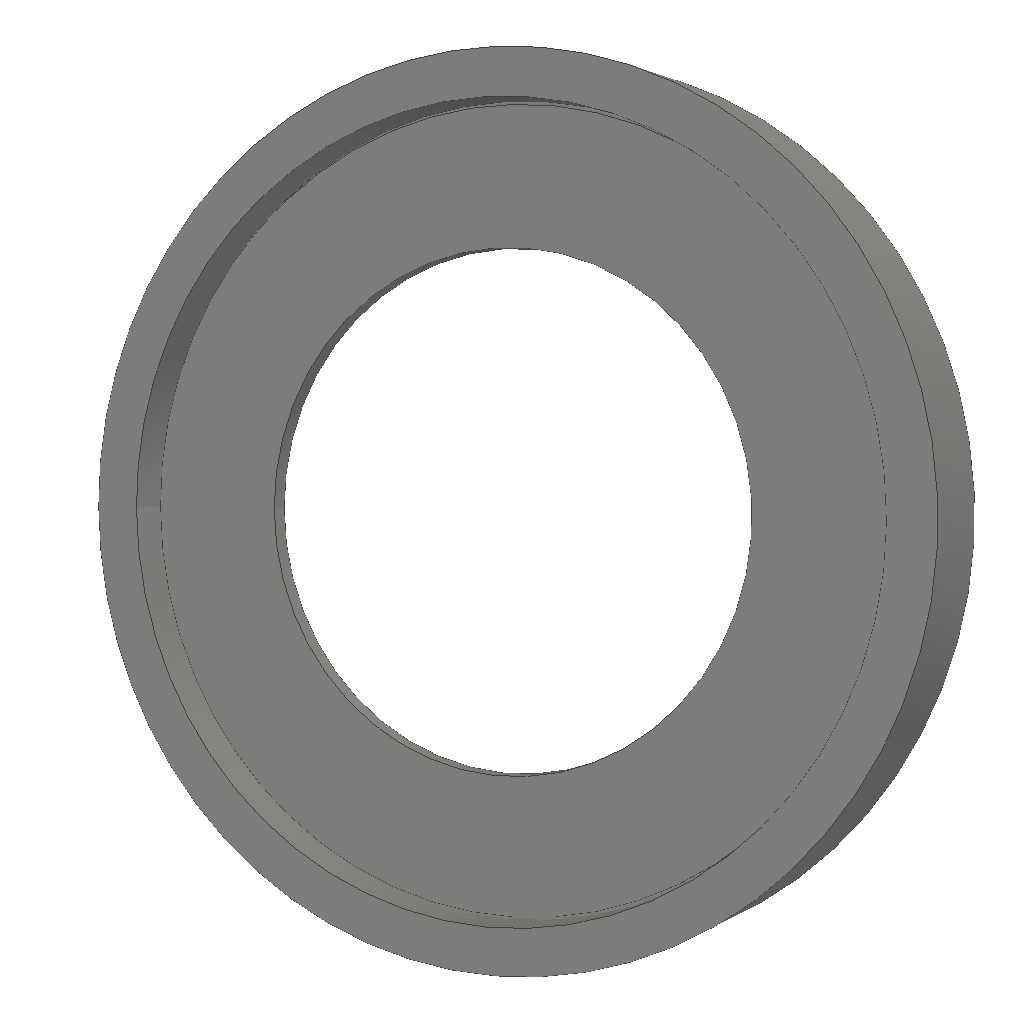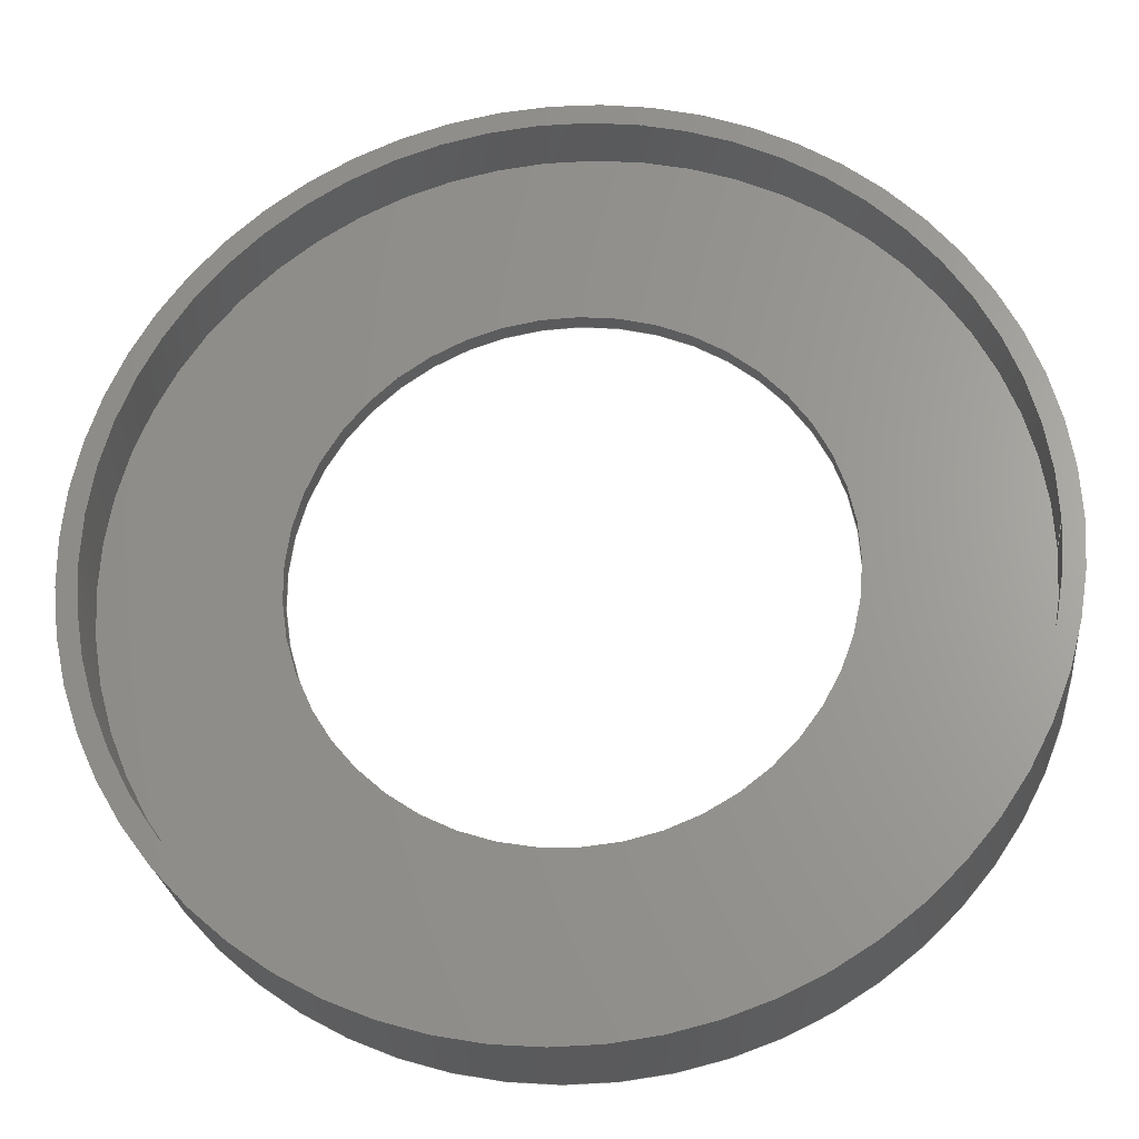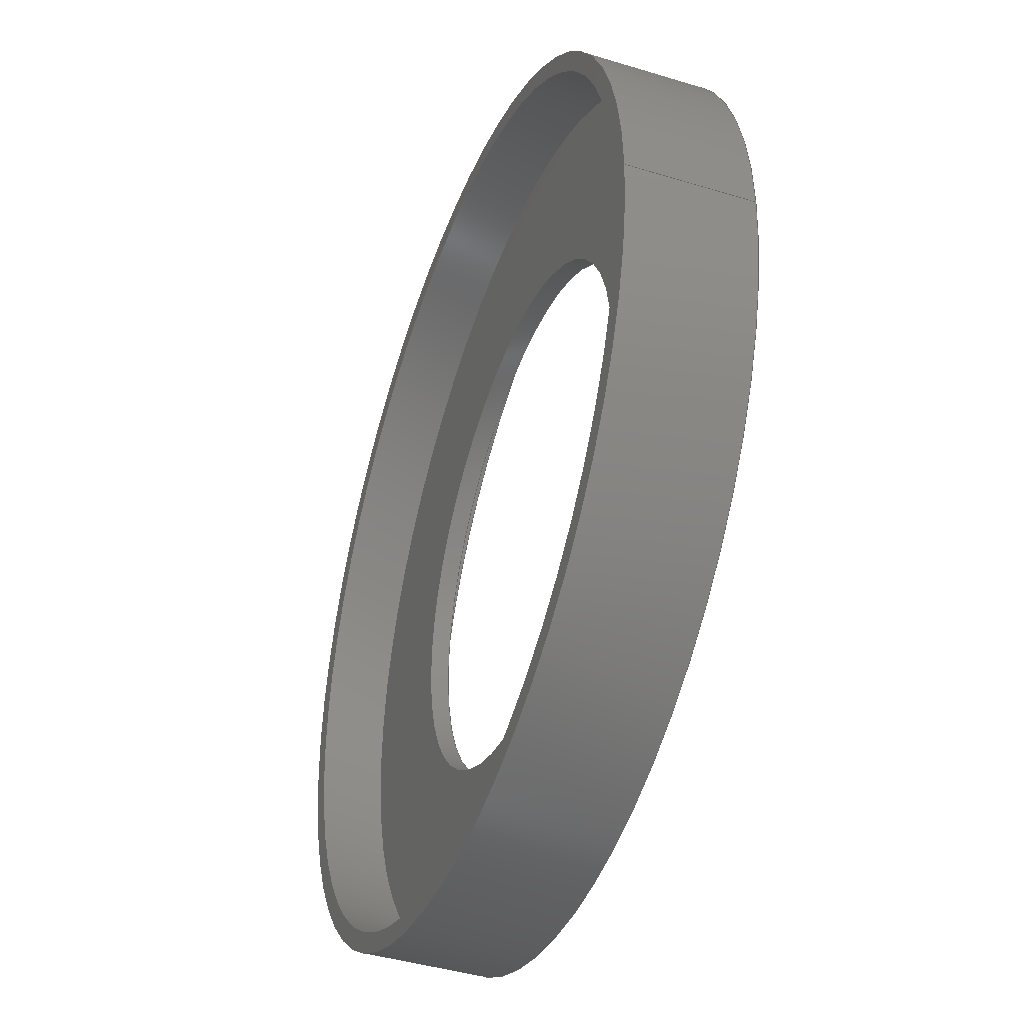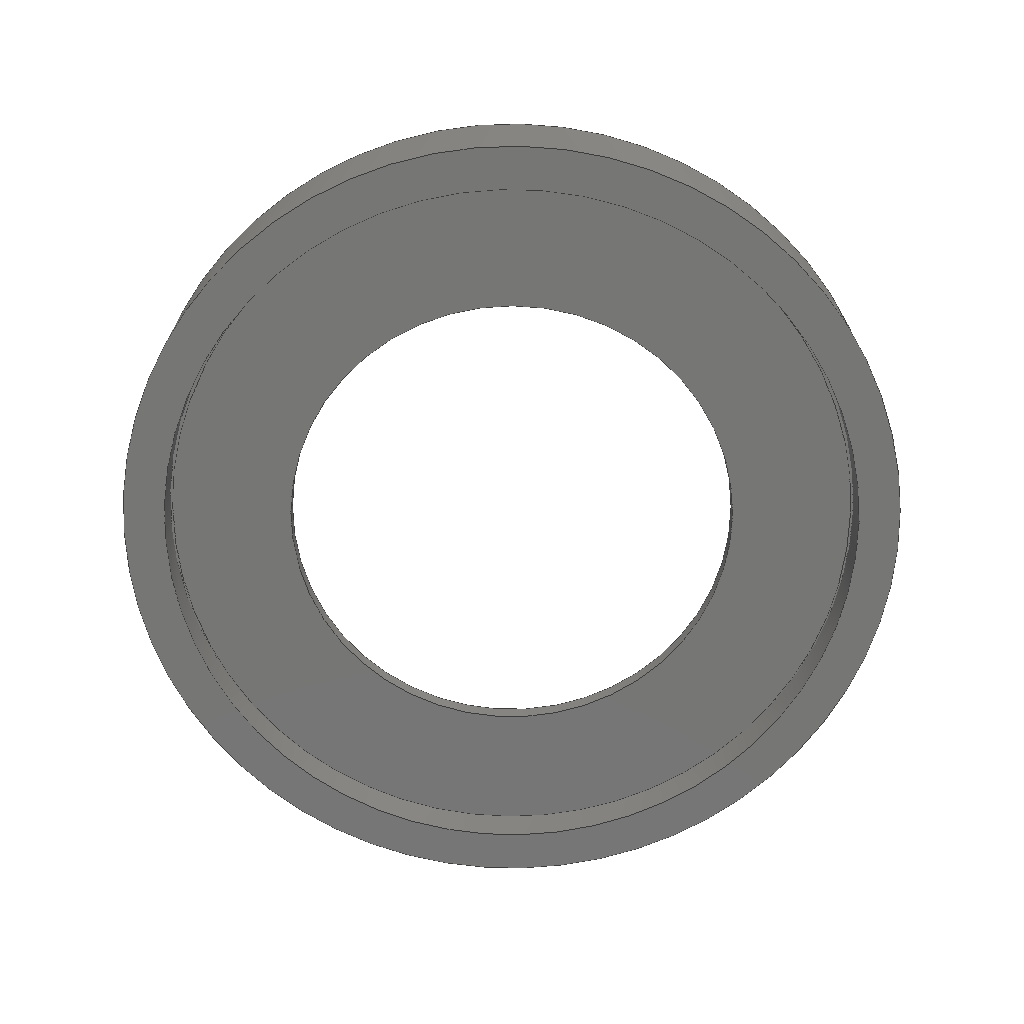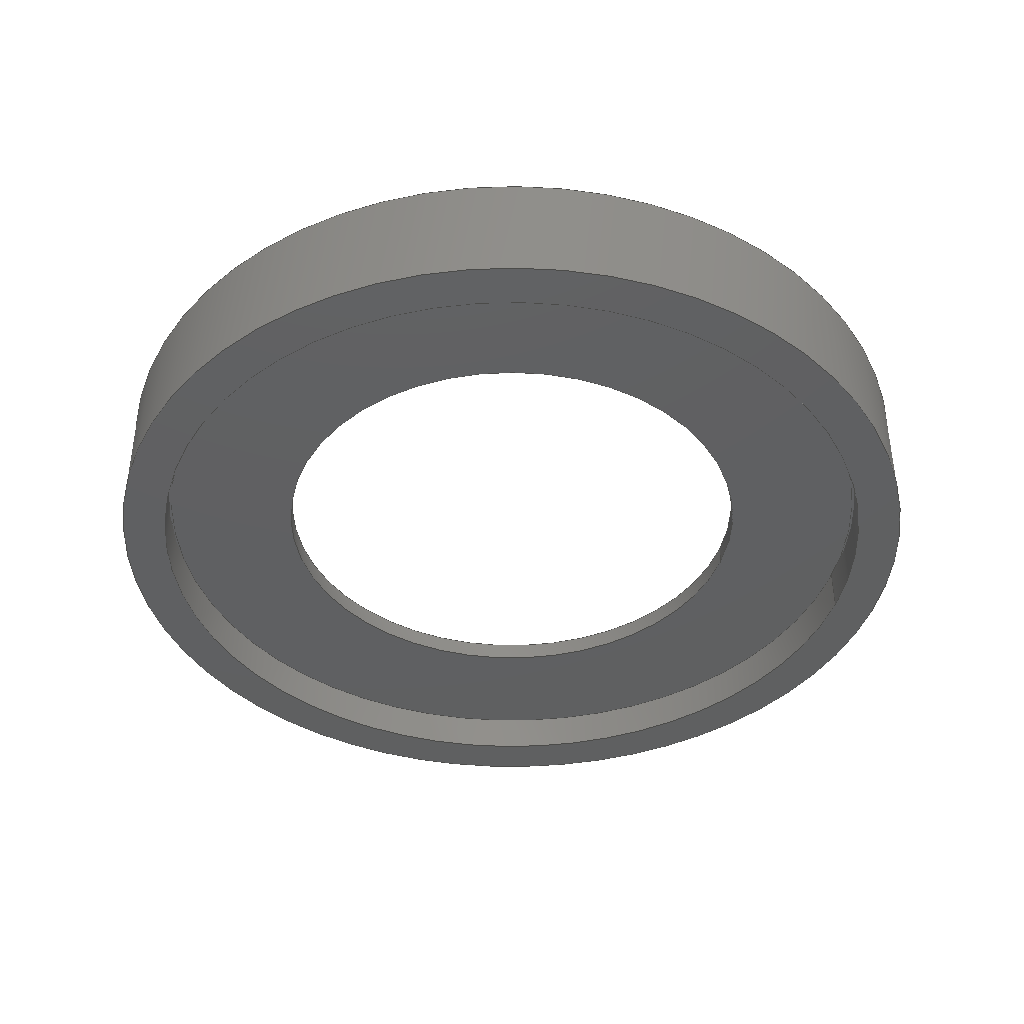
<metadata>
{"format":"step","ext":"step","renderer":"f3d","projection":"perspective","resolution":1024,"background":"white","views":[{"elev":2.1,"azim":-154.5,"up":"+Y"},{"elev":-24.6,"azim":5.8,"up":"+Y"},{"elev":-42.4,"azim":69.9,"up":"+Y"},{"elev":-68.5,"azim":33.8,"up":"+Z"},{"elev":-40.5,"azim":-14.3,"up":"+Z"}]}
</metadata>
<code>
ISO-10303-21;
DATA;
#1=MECHANICAL_DESIGN_GEOMETRIC_PRESENTATION_REPRESENTATION('',(#4),#239);
#2=SHAPE_REPRESENTATION_RELATIONSHIP('SRR','None',#245,#3);
#3=ADVANCED_BREP_SHAPE_REPRESENTATION('',(#5),#238);
#4=STYLED_ITEM('',(#256),#5);
#5=MANIFOLD_SOLID_BREP('COVER V JOINER',#131);
#6=FACE_BOUND('',#28,.T.);
#7=FACE_BOUND('',#33,.T.);
#8=FACE_BOUND('',#35,.T.);
#9=FACE_BOUND('',#38,.T.);
#10=FACE_BOUND('',#40,.T.);
#11=PLANE('',#136);
#12=PLANE('',#146);
#13=PLANE('',#147);
#14=PLANE('',#151);
#15=PLANE('',#152);
#16=FACE_OUTER_BOUND('',#26,.T.);
#17=FACE_OUTER_BOUND('',#27,.T.);
#18=FACE_OUTER_BOUND('',#29,.T.);
#19=FACE_OUTER_BOUND('',#30,.T.);
#20=FACE_OUTER_BOUND('',#31,.T.);
#21=FACE_OUTER_BOUND('',#32,.T.);
#22=FACE_OUTER_BOUND('',#34,.T.);
#23=FACE_OUTER_BOUND('',#36,.T.);
#24=FACE_OUTER_BOUND('',#37,.T.);
#25=FACE_OUTER_BOUND('',#39,.T.);
#26=EDGE_LOOP('',(#86,#87,#88,#89));
#27=EDGE_LOOP('',(#90));
#28=EDGE_LOOP('',(#91));
#29=EDGE_LOOP('',(#92,#93,#94,#95));
#30=EDGE_LOOP('',(#96,#97,#98,#99));
#31=EDGE_LOOP('',(#100,#101,#102,#103));
#32=EDGE_LOOP('',(#104));
#33=EDGE_LOOP('',(#105));
#34=EDGE_LOOP('',(#106));
#35=EDGE_LOOP('',(#107));
#36=EDGE_LOOP('',(#108,#109,#110,#111));
#37=EDGE_LOOP('',(#112));
#38=EDGE_LOOP('',(#113));
#39=EDGE_LOOP('',(#114));
#40=EDGE_LOOP('',(#115));
#41=LINE('',#205,#46);
#42=LINE('',#213,#47);
#43=LINE('',#218,#48);
#44=LINE('',#224,#49);
#45=LINE('',#233,#50);
#46=VECTOR('',#159,32.95);
#47=VECTOR('',#170,34.4);
#48=VECTOR('',#175,19.9);
#49=VECTOR('',#182,30.5);
#50=VECTOR('',#195,30.8);
#51=CIRCLE('',#134,32.95);
#52=CIRCLE('',#135,32.95);
#53=CIRCLE('',#137,34.4);
#54=CIRCLE('',#139,34.4);
#55=CIRCLE('',#141,19.9);
#56=CIRCLE('',#142,19.9);
#57=CIRCLE('',#144,30.5);
#58=CIRCLE('',#145,30.5);
#59=CIRCLE('',#148,30.8);
#60=CIRCLE('',#150,30.8);
#61=VERTEX_POINT('',#202);
#62=VERTEX_POINT('',#204);
#63=VERTEX_POINT('',#208);
#64=VERTEX_POINT('',#211);
#65=VERTEX_POINT('',#215);
#66=VERTEX_POINT('',#217);
#67=VERTEX_POINT('',#221);
#68=VERTEX_POINT('',#223);
#69=VERTEX_POINT('',#228);
#70=VERTEX_POINT('',#231);
#71=EDGE_CURVE('',#61,#61,#51,.T.);
#72=EDGE_CURVE('',#61,#62,#41,.T.);
#73=EDGE_CURVE('',#62,#62,#52,.T.);
#74=EDGE_CURVE('',#63,#63,#53,.T.);
#75=EDGE_CURVE('',#64,#64,#54,.T.);
#76=EDGE_CURVE('',#64,#63,#42,.T.);
#77=EDGE_CURVE('',#65,#65,#55,.T.);
#78=EDGE_CURVE('',#65,#66,#43,.T.);
#79=EDGE_CURVE('',#66,#66,#56,.T.);
#80=EDGE_CURVE('',#67,#67,#57,.T.);
#81=EDGE_CURVE('',#67,#68,#44,.T.);
#82=EDGE_CURVE('',#68,#68,#58,.T.);
#83=EDGE_CURVE('',#69,#69,#59,.T.);
#84=EDGE_CURVE('',#70,#70,#60,.T.);
#85=EDGE_CURVE('',#70,#69,#45,.T.);
#86=ORIENTED_EDGE('',*,*,#71,.F.);
#87=ORIENTED_EDGE('',*,*,#72,.T.);
#88=ORIENTED_EDGE('',*,*,#73,.F.);
#89=ORIENTED_EDGE('',*,*,#72,.F.);
#90=ORIENTED_EDGE('',*,*,#74,.T.);
#91=ORIENTED_EDGE('',*,*,#73,.T.);
#92=ORIENTED_EDGE('',*,*,#75,.F.);
#93=ORIENTED_EDGE('',*,*,#76,.T.);
#94=ORIENTED_EDGE('',*,*,#74,.F.);
#95=ORIENTED_EDGE('',*,*,#76,.F.);
#96=ORIENTED_EDGE('',*,*,#77,.F.);
#97=ORIENTED_EDGE('',*,*,#78,.T.);
#98=ORIENTED_EDGE('',*,*,#79,.F.);
#99=ORIENTED_EDGE('',*,*,#78,.F.);
#100=ORIENTED_EDGE('',*,*,#80,.F.);
#101=ORIENTED_EDGE('',*,*,#81,.T.);
#102=ORIENTED_EDGE('',*,*,#82,.T.);
#103=ORIENTED_EDGE('',*,*,#81,.F.);
#104=ORIENTED_EDGE('',*,*,#82,.F.);
#105=ORIENTED_EDGE('',*,*,#79,.T.);
#106=ORIENTED_EDGE('',*,*,#75,.T.);
#107=ORIENTED_EDGE('',*,*,#83,.T.);
#108=ORIENTED_EDGE('',*,*,#84,.T.);
#109=ORIENTED_EDGE('',*,*,#85,.T.);
#110=ORIENTED_EDGE('',*,*,#83,.F.);
#111=ORIENTED_EDGE('',*,*,#85,.F.);
#112=ORIENTED_EDGE('',*,*,#84,.F.);
#113=ORIENTED_EDGE('',*,*,#80,.T.);
#114=ORIENTED_EDGE('',*,*,#71,.T.);
#115=ORIENTED_EDGE('',*,*,#77,.T.);
#116=CYLINDRICAL_SURFACE('',#133,32.95);
#117=CYLINDRICAL_SURFACE('',#138,34.4);
#118=CYLINDRICAL_SURFACE('',#140,19.9);
#119=CYLINDRICAL_SURFACE('',#143,30.5);
#120=CYLINDRICAL_SURFACE('',#149,30.8);
#121=ADVANCED_FACE('',(#16),#116,.F.);
#122=ADVANCED_FACE('',(#17,#6),#11,.T.);
#123=ADVANCED_FACE('',(#18),#117,.T.);
#124=ADVANCED_FACE('',(#19),#118,.F.);
#125=ADVANCED_FACE('',(#20),#119,.T.);
#126=ADVANCED_FACE('',(#21,#7),#12,.F.);
#127=ADVANCED_FACE('',(#22,#8),#13,.F.);
#128=ADVANCED_FACE('',(#23),#120,.F.);
#129=ADVANCED_FACE('',(#24,#9),#14,.F.);
#130=ADVANCED_FACE('',(#25,#10),#15,.T.);
#131=CLOSED_SHELL('',(#121,#122,#123,#124,#125,#126,#127,#128,#129,#130));
#132=AXIS2_PLACEMENT_3D('',#200,#153,#154);
#133=AXIS2_PLACEMENT_3D('',#201,#155,#156);
#134=AXIS2_PLACEMENT_3D('',#203,#157,#158);
#135=AXIS2_PLACEMENT_3D('',#206,#160,#161);
#136=AXIS2_PLACEMENT_3D('',#207,#162,#163);
#137=AXIS2_PLACEMENT_3D('',#209,#164,#165);
#138=AXIS2_PLACEMENT_3D('',#210,#166,#167);
#139=AXIS2_PLACEMENT_3D('',#212,#168,#169);
#140=AXIS2_PLACEMENT_3D('',#214,#171,#172);
#141=AXIS2_PLACEMENT_3D('',#216,#173,#174);
#142=AXIS2_PLACEMENT_3D('',#219,#176,#177);
#143=AXIS2_PLACEMENT_3D('',#220,#178,#179);
#144=AXIS2_PLACEMENT_3D('',#222,#180,#181);
#145=AXIS2_PLACEMENT_3D('',#225,#183,#184);
#146=AXIS2_PLACEMENT_3D('',#226,#185,#186);
#147=AXIS2_PLACEMENT_3D('',#227,#187,#188);
#148=AXIS2_PLACEMENT_3D('',#229,#189,#190);
#149=AXIS2_PLACEMENT_3D('',#230,#191,#192);
#150=AXIS2_PLACEMENT_3D('',#232,#193,#194);
#151=AXIS2_PLACEMENT_3D('',#234,#196,#197);
#152=AXIS2_PLACEMENT_3D('',#235,#198,#199);
#153=DIRECTION('axis',(0,0,1));
#154=DIRECTION('refdir',(1,0,0));
#155=DIRECTION('center_axis',(0,0,1));
#156=DIRECTION('ref_axis',(-1,0,0));
#157=DIRECTION('center_axis',(0,0,1));
#158=DIRECTION('ref_axis',(-1,0,0));
#159=DIRECTION('',(0,0,1));
#160=DIRECTION('center_axis',(0,0,-1));
#161=DIRECTION('ref_axis',(-1,0,0));
#162=DIRECTION('center_axis',(0,0,1));
#163=DIRECTION('ref_axis',(-1,0,0));
#164=DIRECTION('center_axis',(0,0,1));
#165=DIRECTION('ref_axis',(-1,0,0));
#166=DIRECTION('center_axis',(0,0,-1));
#167=DIRECTION('ref_axis',(-1,0,0));
#168=DIRECTION('center_axis',(0,0,-1));
#169=DIRECTION('ref_axis',(-1,0,0));
#170=DIRECTION('',(0,0,1));
#171=DIRECTION('center_axis',(0,0,-1));
#172=DIRECTION('ref_axis',(-1,0,0));
#173=DIRECTION('center_axis',(0,0,-1));
#174=DIRECTION('ref_axis',(-1,0,0));
#175=DIRECTION('',(0,0,-1));
#176=DIRECTION('center_axis',(0,0,1));
#177=DIRECTION('ref_axis',(-1,0,0));
#178=DIRECTION('center_axis',(0,0,1));
#179=DIRECTION('ref_axis',(-1,0,0));
#180=DIRECTION('center_axis',(0,0,1));
#181=DIRECTION('ref_axis',(-1,0,0));
#182=DIRECTION('',(0,0,-1));
#183=DIRECTION('center_axis',(0,0,1));
#184=DIRECTION('ref_axis',(-1,0,0));
#185=DIRECTION('center_axis',(0,0,1));
#186=DIRECTION('ref_axis',(-1,0,0));
#187=DIRECTION('center_axis',(0,0,1));
#188=DIRECTION('ref_axis',(-1,0,0));
#189=DIRECTION('center_axis',(0,0,1));
#190=DIRECTION('ref_axis',(-1,0,0));
#191=DIRECTION('center_axis',(0,0,1));
#192=DIRECTION('ref_axis',(-1,0,0));
#193=DIRECTION('center_axis',(0,0,1));
#194=DIRECTION('ref_axis',(-1,0,0));
#195=DIRECTION('',(0,0,-1));
#196=DIRECTION('center_axis',(0,0,1));
#197=DIRECTION('ref_axis',(-1,0,0));
#198=DIRECTION('center_axis',(0,0,1));
#199=DIRECTION('ref_axis',(-1,0,0));
#200=CARTESIAN_POINT('',(0,0,0));
#201=CARTESIAN_POINT('Origin',(32.47,-67.19,8.5));
#202=CARTESIAN_POINT('',(65.42,-67.19,8.5));
#203=CARTESIAN_POINT('Origin',(32.47,-67.19,8.5));
#204=CARTESIAN_POINT('',(65.42,-67.19,13.5));
#205=CARTESIAN_POINT('',(65.42,-67.19,8.5));
#206=CARTESIAN_POINT('Origin',(32.47,-67.19,13.5));
#207=CARTESIAN_POINT('Origin',(32.47,-67.19,13.5));
#208=CARTESIAN_POINT('',(66.87,-67.19,13.5));
#209=CARTESIAN_POINT('Origin',(32.47,-67.19,13.5));
#210=CARTESIAN_POINT('Origin',(32.47,-67.19,8.5));
#211=CARTESIAN_POINT('',(66.87,-67.19,4));
#212=CARTESIAN_POINT('Origin',(32.47,-67.19,4));
#213=CARTESIAN_POINT('',(66.87,-67.19,8.5));
#214=CARTESIAN_POINT('Origin',(32.47,-67.19,8.5));
#215=CARTESIAN_POINT('',(52.37,-67.19,8.5));
#216=CARTESIAN_POINT('Origin',(32.47,-67.19,8.5));
#217=CARTESIAN_POINT('',(52.37,-67.19,7));
#218=CARTESIAN_POINT('',(52.37,-67.19,8.5));
#219=CARTESIAN_POINT('Origin',(32.47,-67.19,7));
#220=CARTESIAN_POINT('Origin',(32.47,-67.19,7));
#221=CARTESIAN_POINT('',(62.97,-67.19,7.5));
#222=CARTESIAN_POINT('Origin',(32.47,-67.19,7.5));
#223=CARTESIAN_POINT('',(62.97,-67.19,7));
#224=CARTESIAN_POINT('',(62.97,-67.19,7));
#225=CARTESIAN_POINT('Origin',(32.47,-67.19,7));
#226=CARTESIAN_POINT('Origin',(32.47,-67.19,7));
#227=CARTESIAN_POINT('Origin',(32.47,-67.19,4));
#228=CARTESIAN_POINT('',(63.27,-67.19,4));
#229=CARTESIAN_POINT('Origin',(32.47,-67.19,4));
#230=CARTESIAN_POINT('Origin',(32.47,-67.19,7));
#231=CARTESIAN_POINT('',(63.27,-67.19,7.5));
#232=CARTESIAN_POINT('Origin',(32.47,-67.19,7.5));
#233=CARTESIAN_POINT('',(63.27,-67.19,7));
#234=CARTESIAN_POINT('Origin',(32.47,-67.19,7.5));
#235=CARTESIAN_POINT('Origin',(32.47,-67.19,8.5));
#236=UNCERTAINTY_MEASURE_WITH_UNIT(LENGTH_MEASURE(0.01),#240,
'DISTANCE_ACCURACY_VALUE',
'Maximum model space distance between geometric entities at asserted c
onnectivities');
#237=UNCERTAINTY_MEASURE_WITH_UNIT(LENGTH_MEASURE(0.01),#240,
'DISTANCE_ACCURACY_VALUE',
'Maximum model space distance between geometric entities at asserted c
onnectivities');
#238=(
GEOMETRIC_REPRESENTATION_CONTEXT(3)
GLOBAL_UNCERTAINTY_ASSIGNED_CONTEXT((#236))
GLOBAL_UNIT_ASSIGNED_CONTEXT((#240,#241,#242))
REPRESENTATION_CONTEXT('','3D')
);
#239=(
GEOMETRIC_REPRESENTATION_CONTEXT(3)
GLOBAL_UNCERTAINTY_ASSIGNED_CONTEXT((#237))
GLOBAL_UNIT_ASSIGNED_CONTEXT((#240,#241,#242))
REPRESENTATION_CONTEXT('','3D')
);
#240=(
LENGTH_UNIT()
NAMED_UNIT(*)
SI_UNIT(.MILLI.,.METRE.)
);
#241=(
NAMED_UNIT(*)
PLANE_ANGLE_UNIT()
SI_UNIT($,.RADIAN.)
);
#242=(
NAMED_UNIT(*)
SI_UNIT($,.STERADIAN.)
SOLID_ANGLE_UNIT()
);
#243=SHAPE_DEFINITION_REPRESENTATION(#244,#245);
#244=PRODUCT_DEFINITION_SHAPE('',$,#247);
#245=SHAPE_REPRESENTATION('',(#132),#238);
#246=PRODUCT_DEFINITION_CONTEXT('part definition',#251,'design');
#247=PRODUCT_DEFINITION('PLANITARY GEAR BOX','PLANITARY GEAR BOX v23',#248,
#246);
#248=PRODUCT_DEFINITION_FORMATION('',$,#253);
#249=PRODUCT_RELATED_PRODUCT_CATEGORY('PLANITARY GEAR BOX v23',
'PLANITARY GEAR BOX v23',(#253));
#250=APPLICATION_PROTOCOL_DEFINITION('international standard',
'automotive_design',2009,#251);
#251=APPLICATION_CONTEXT(
'Core Data for Automotive Mechanical Design Process');
#252=PRODUCT_CONTEXT('part definition',#251,'mechanical');
#253=PRODUCT('PLANITARY GEAR BOX','PLANITARY GEAR BOX v23',$,(#252));
#254=PRESENTATION_STYLE_ASSIGNMENT((#258));
#255=PRESENTATION_STYLE_ASSIGNMENT((#259));
#256=PRESENTATION_STYLE_ASSIGNMENT((#260));
#257=PRESENTATION_STYLE_ASSIGNMENT((#261));
#258=SURFACE_STYLE_USAGE(.BOTH.,#262);
#259=SURFACE_STYLE_USAGE(.BOTH.,#263);
#260=SURFACE_STYLE_USAGE(.BOTH.,#264);
#261=SURFACE_STYLE_USAGE(.BOTH.,#265);
#262=SURFACE_SIDE_STYLE('',(#266));
#263=SURFACE_SIDE_STYLE('',(#267));
#264=SURFACE_SIDE_STYLE('',(#268));
#265=SURFACE_SIDE_STYLE('',(#269));
#266=SURFACE_STYLE_FILL_AREA(#270);
#267=SURFACE_STYLE_FILL_AREA(#271);
#268=SURFACE_STYLE_FILL_AREA(#272);
#269=SURFACE_STYLE_FILL_AREA(#273);
#270=FILL_AREA_STYLE('Plastic - Matte (Black)',(#274));
#271=FILL_AREA_STYLE('Stainless Steel - Satin',(#275));
#272=FILL_AREA_STYLE('Steel - Satin',(#276));
#273=FILL_AREA_STYLE('Plastic - Matte (Gray)',(#277));
#274=FILL_AREA_STYLE_COLOUR('Plastic - Matte (Black)',#278);
#275=FILL_AREA_STYLE_COLOUR('Stainless Steel - Satin',#279);
#276=FILL_AREA_STYLE_COLOUR('Steel - Satin',#280);
#277=FILL_AREA_STYLE_COLOUR('Plastic - Matte (Gray)',#281);
#278=COLOUR_RGB('Plastic - Matte (Black)',0.09804,0.09804,
0.09804);
#279=COLOUR_RGB('Stainless Steel - Satin',0.7961,0.7961,
0.7961);
#280=COLOUR_RGB('Steel - Satin',0.6275,0.6275,0.6275);
#281=COLOUR_RGB('Plastic - Matte (Gray)',0.702,0.702,
0.702);
ENDSEC;
END-ISO-10303-21;

</code>
